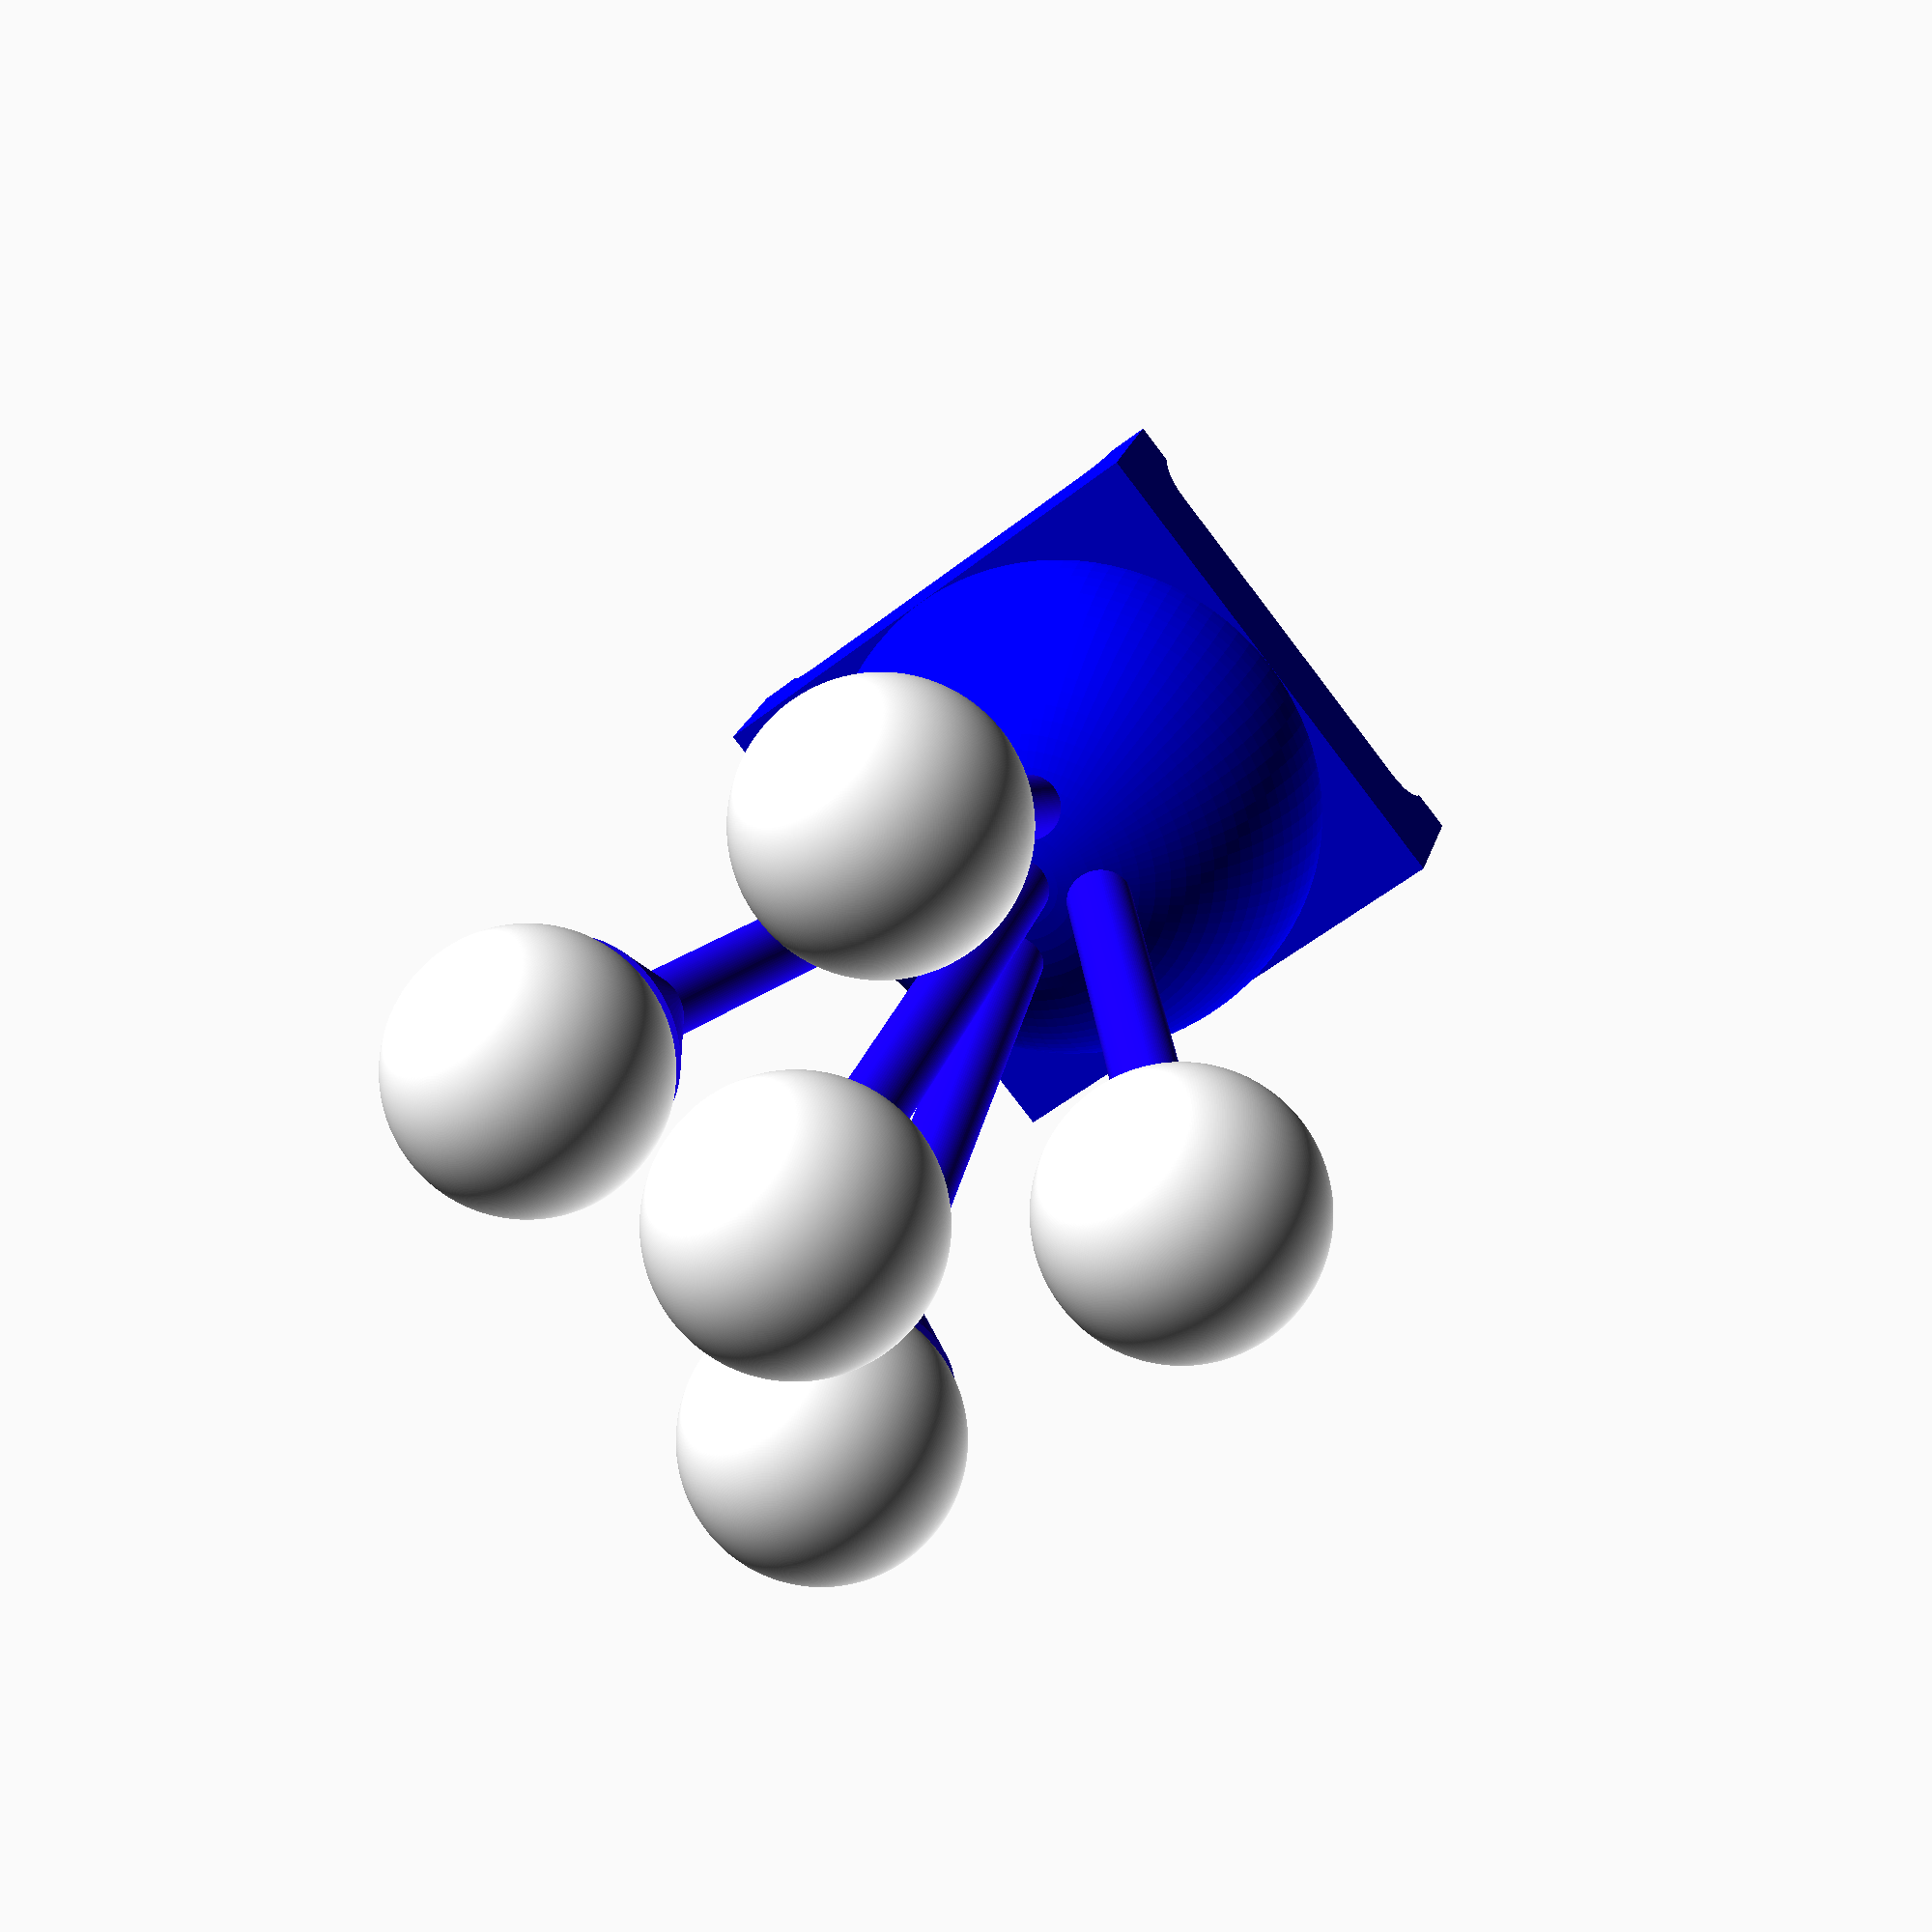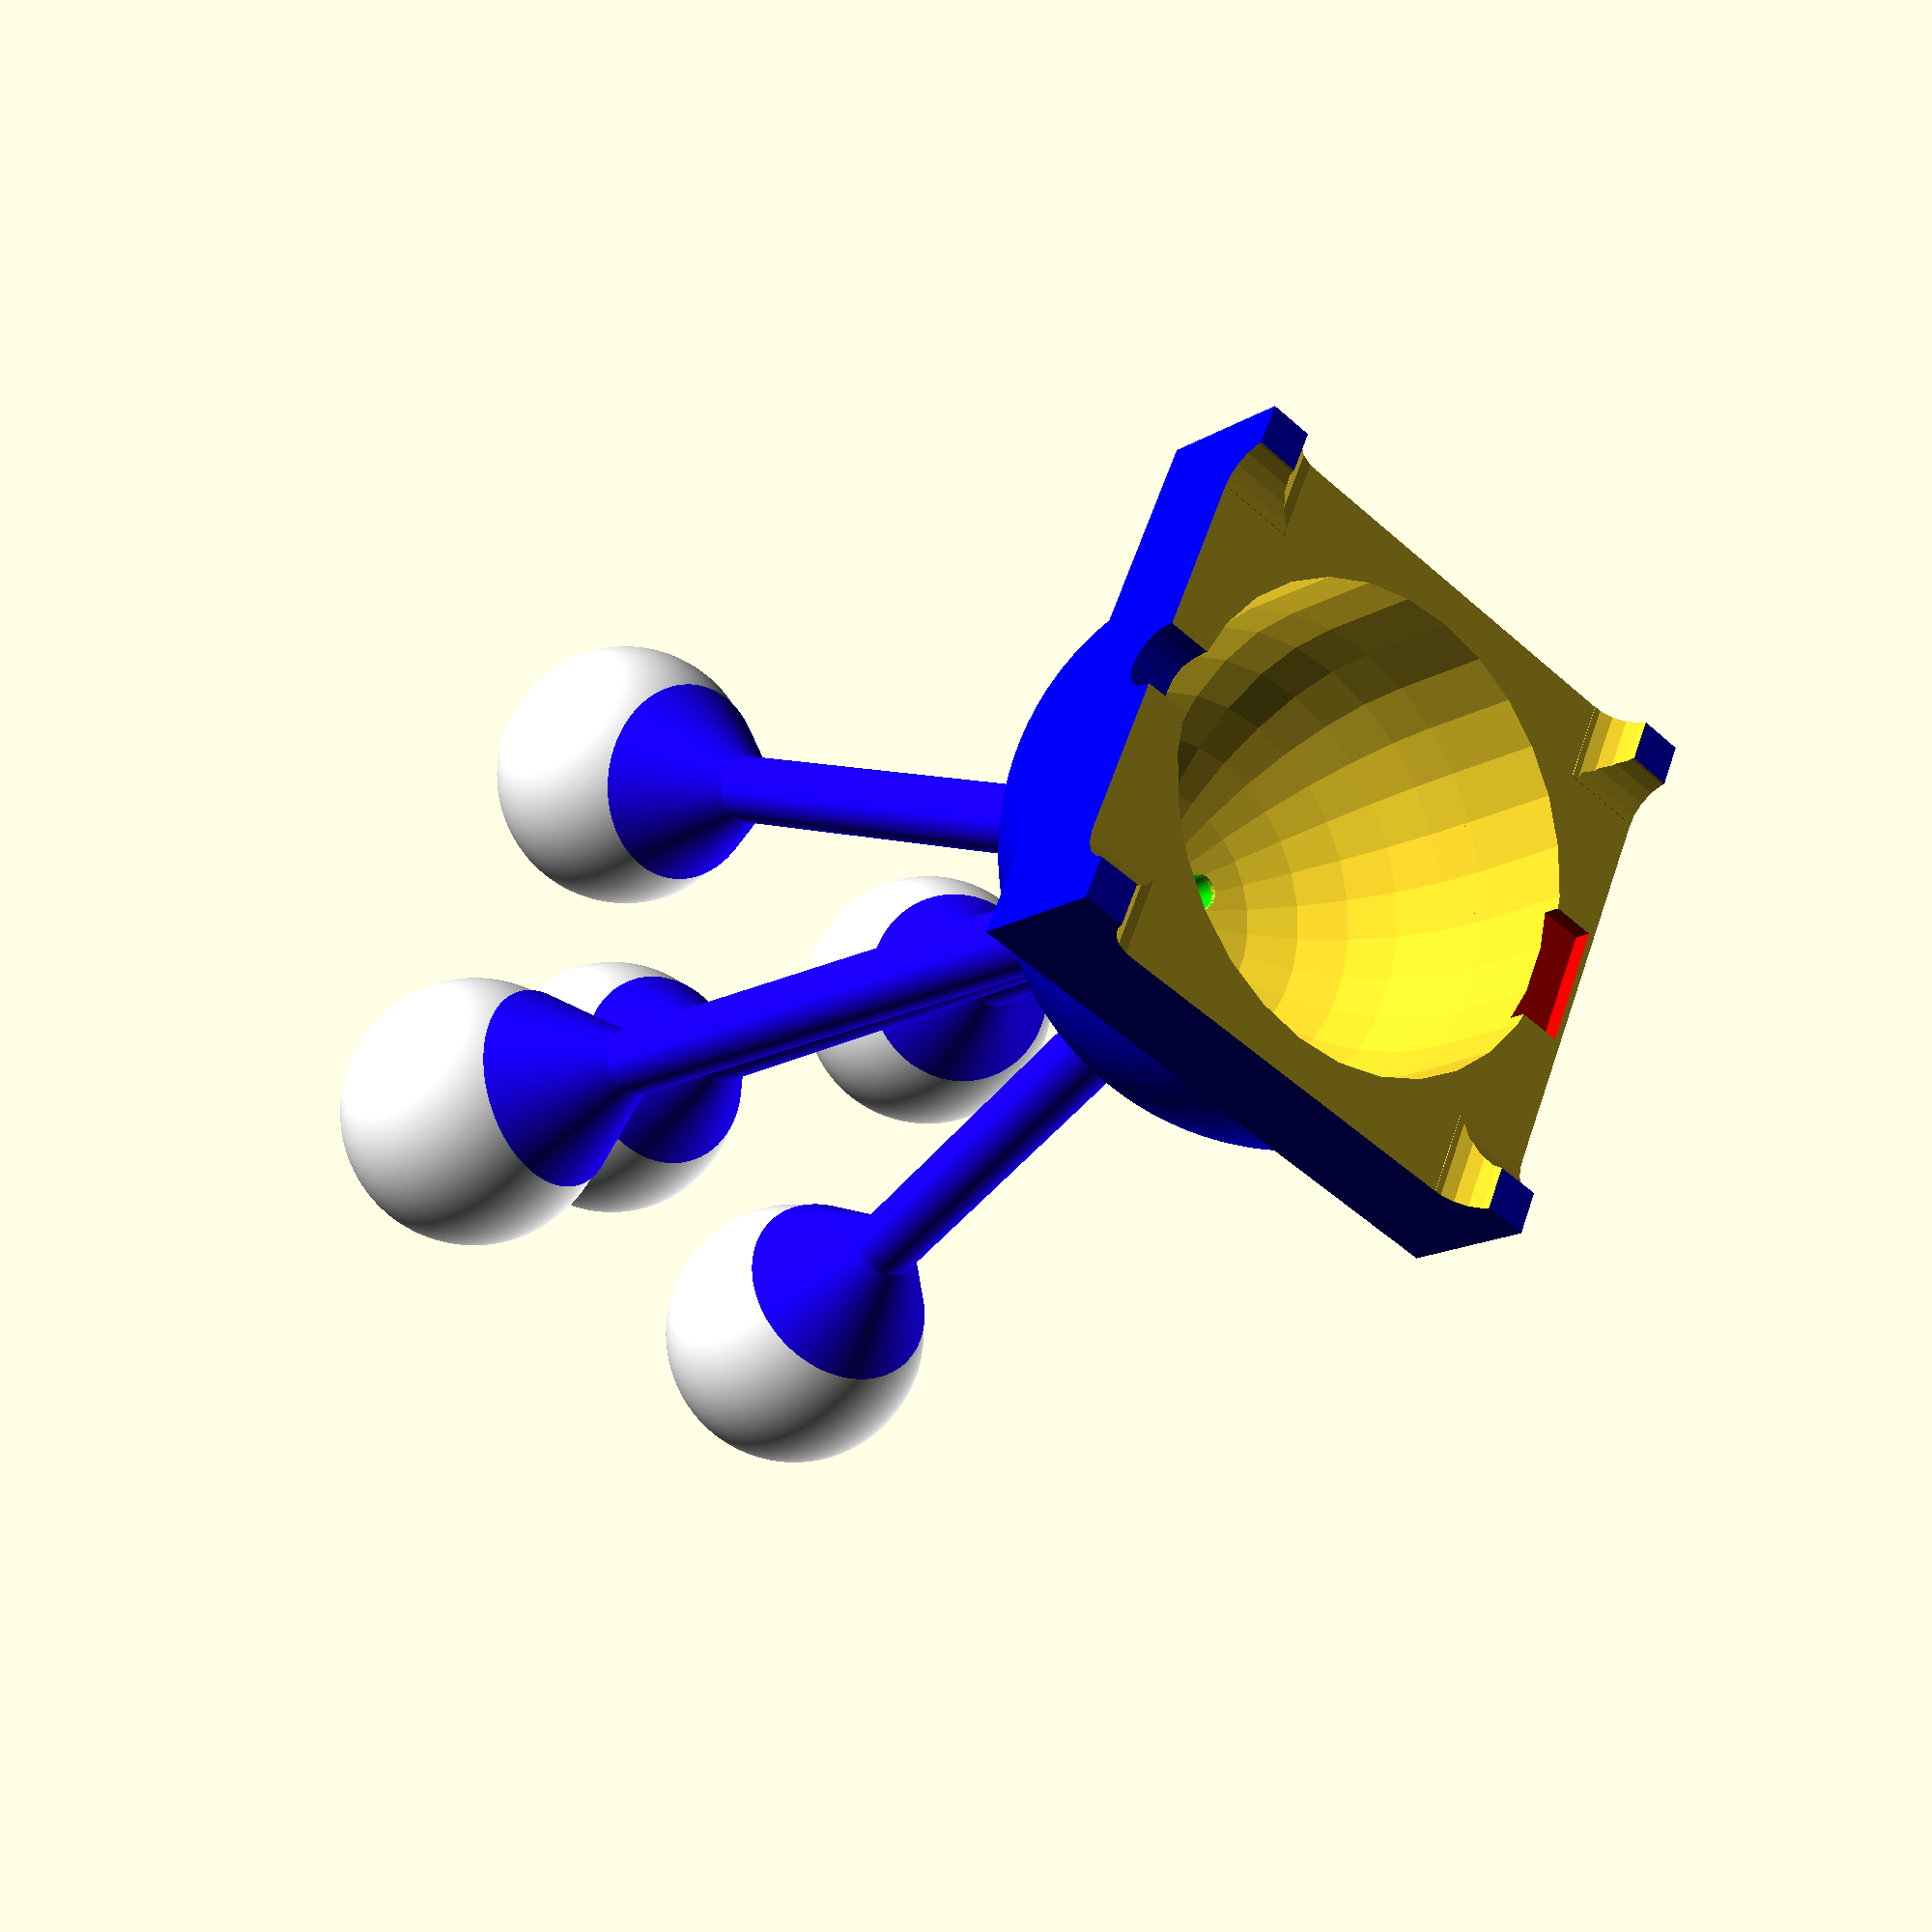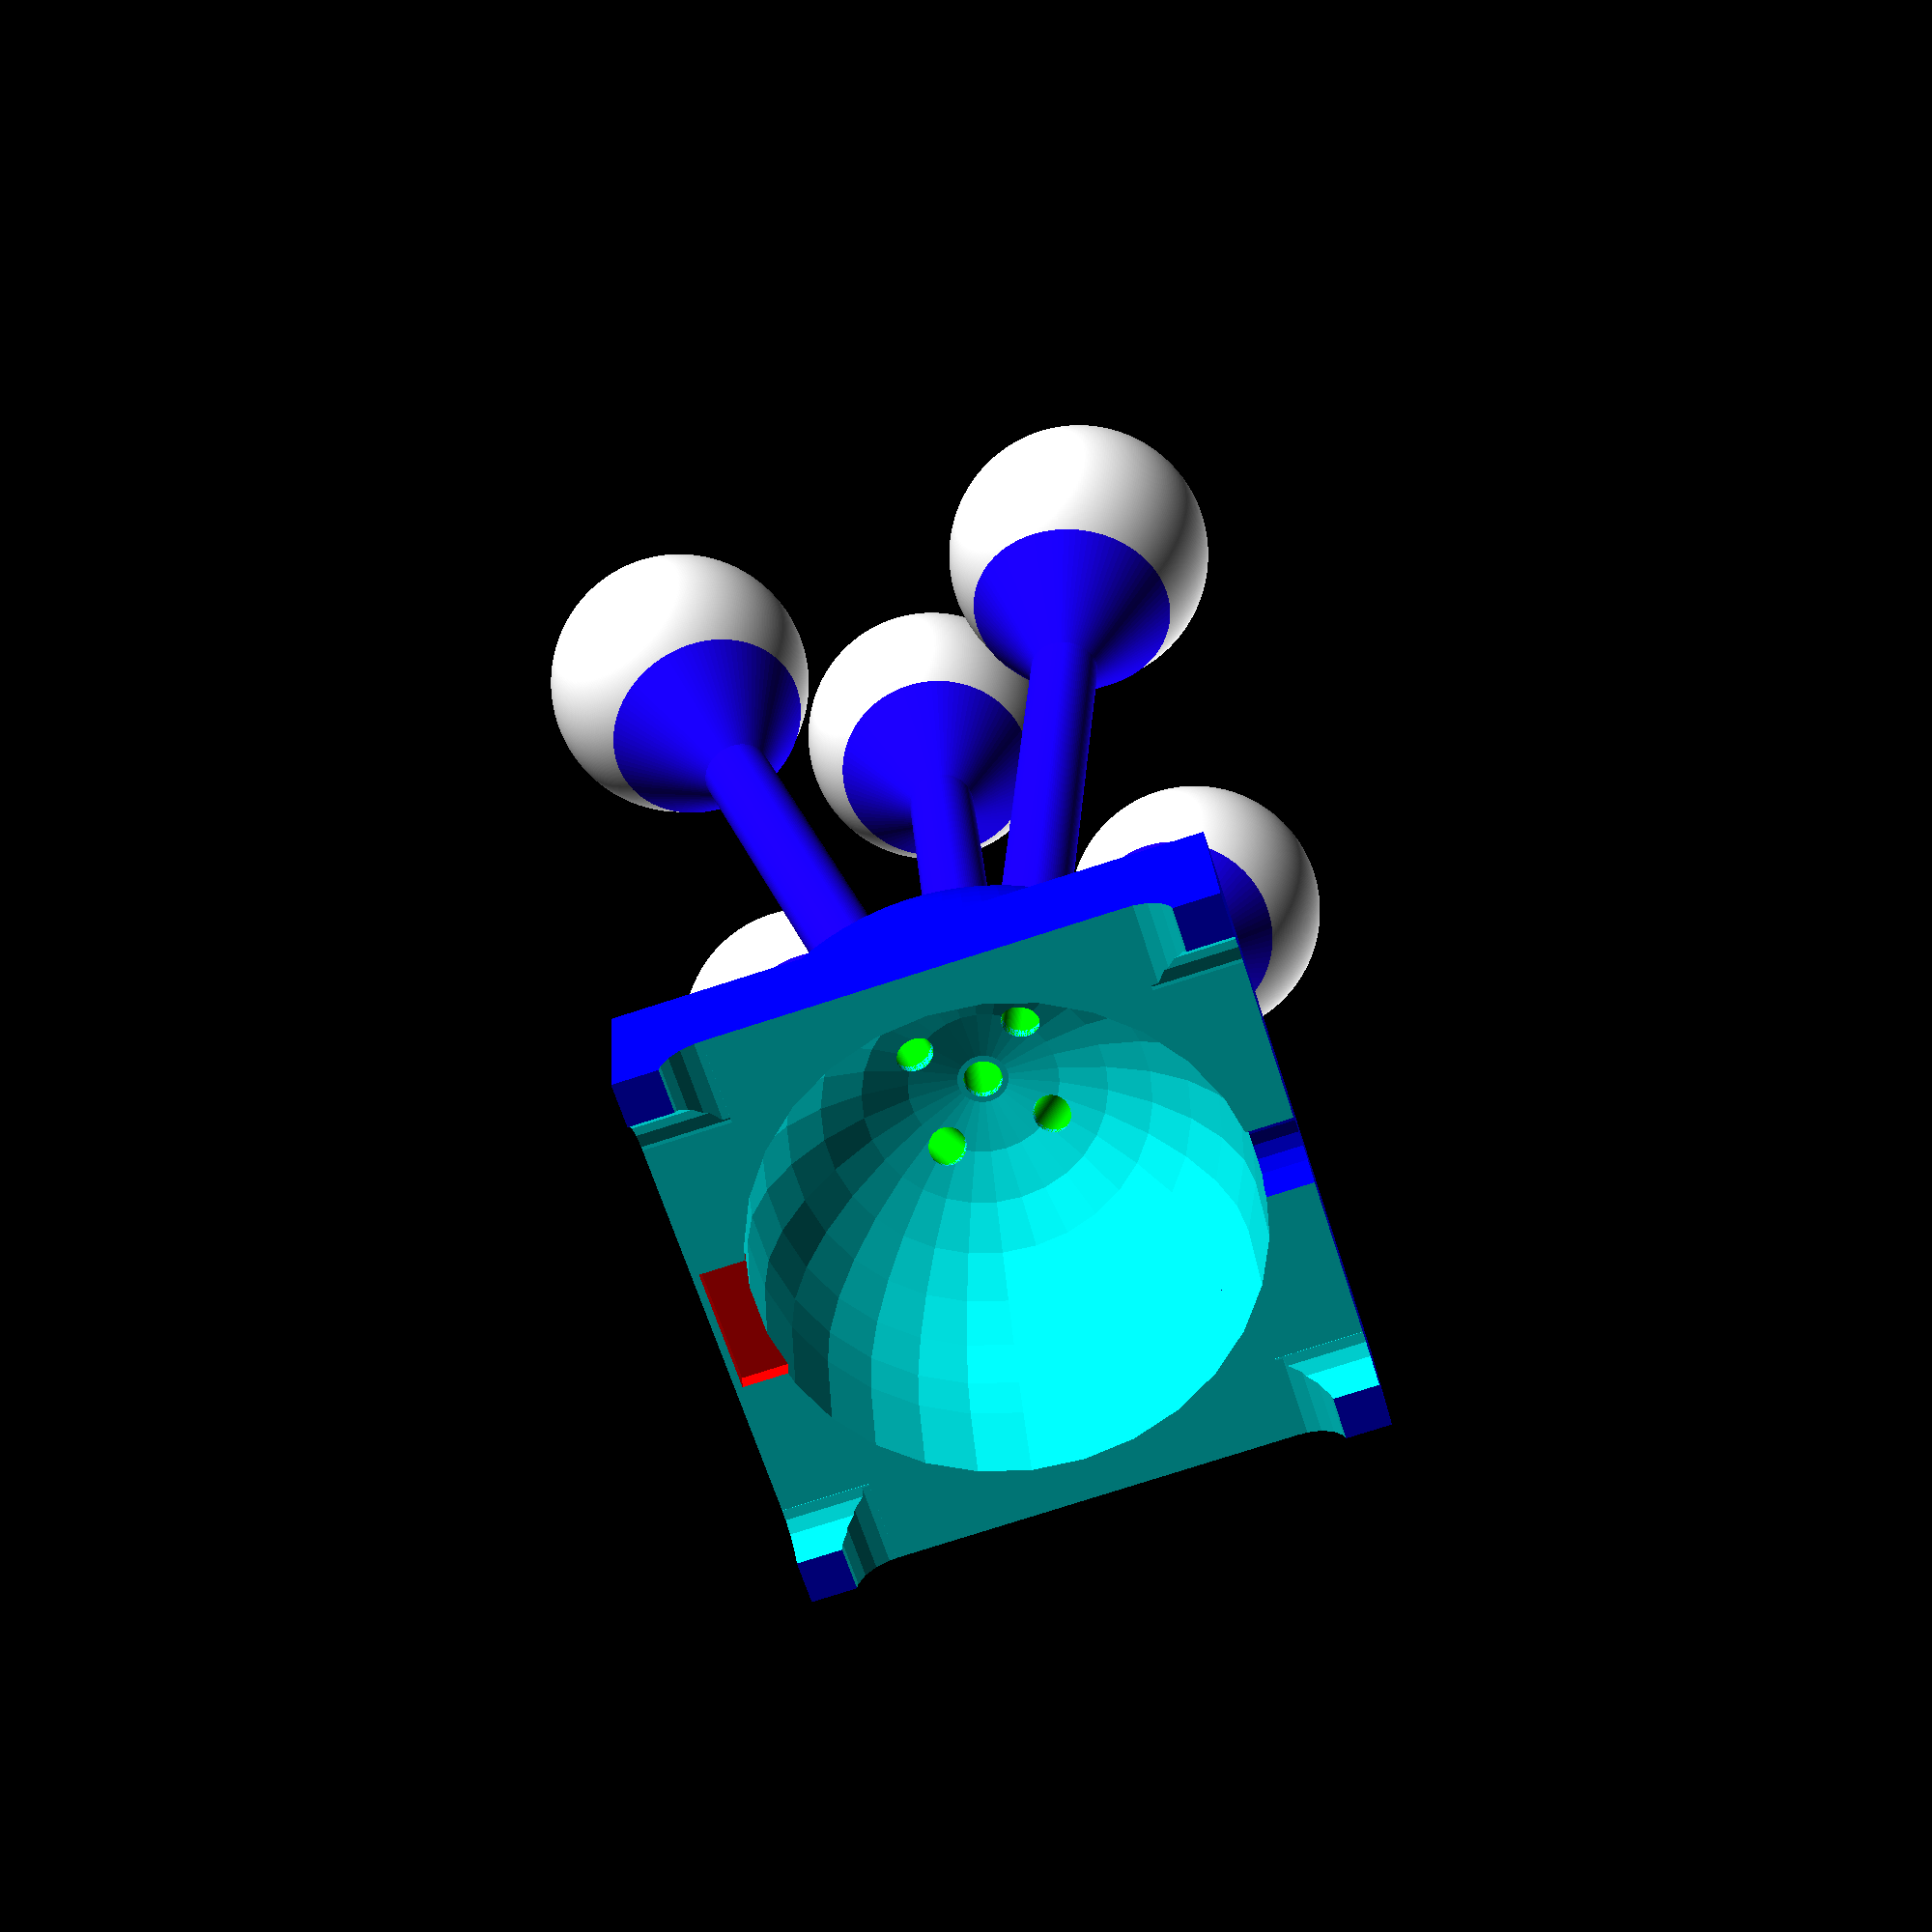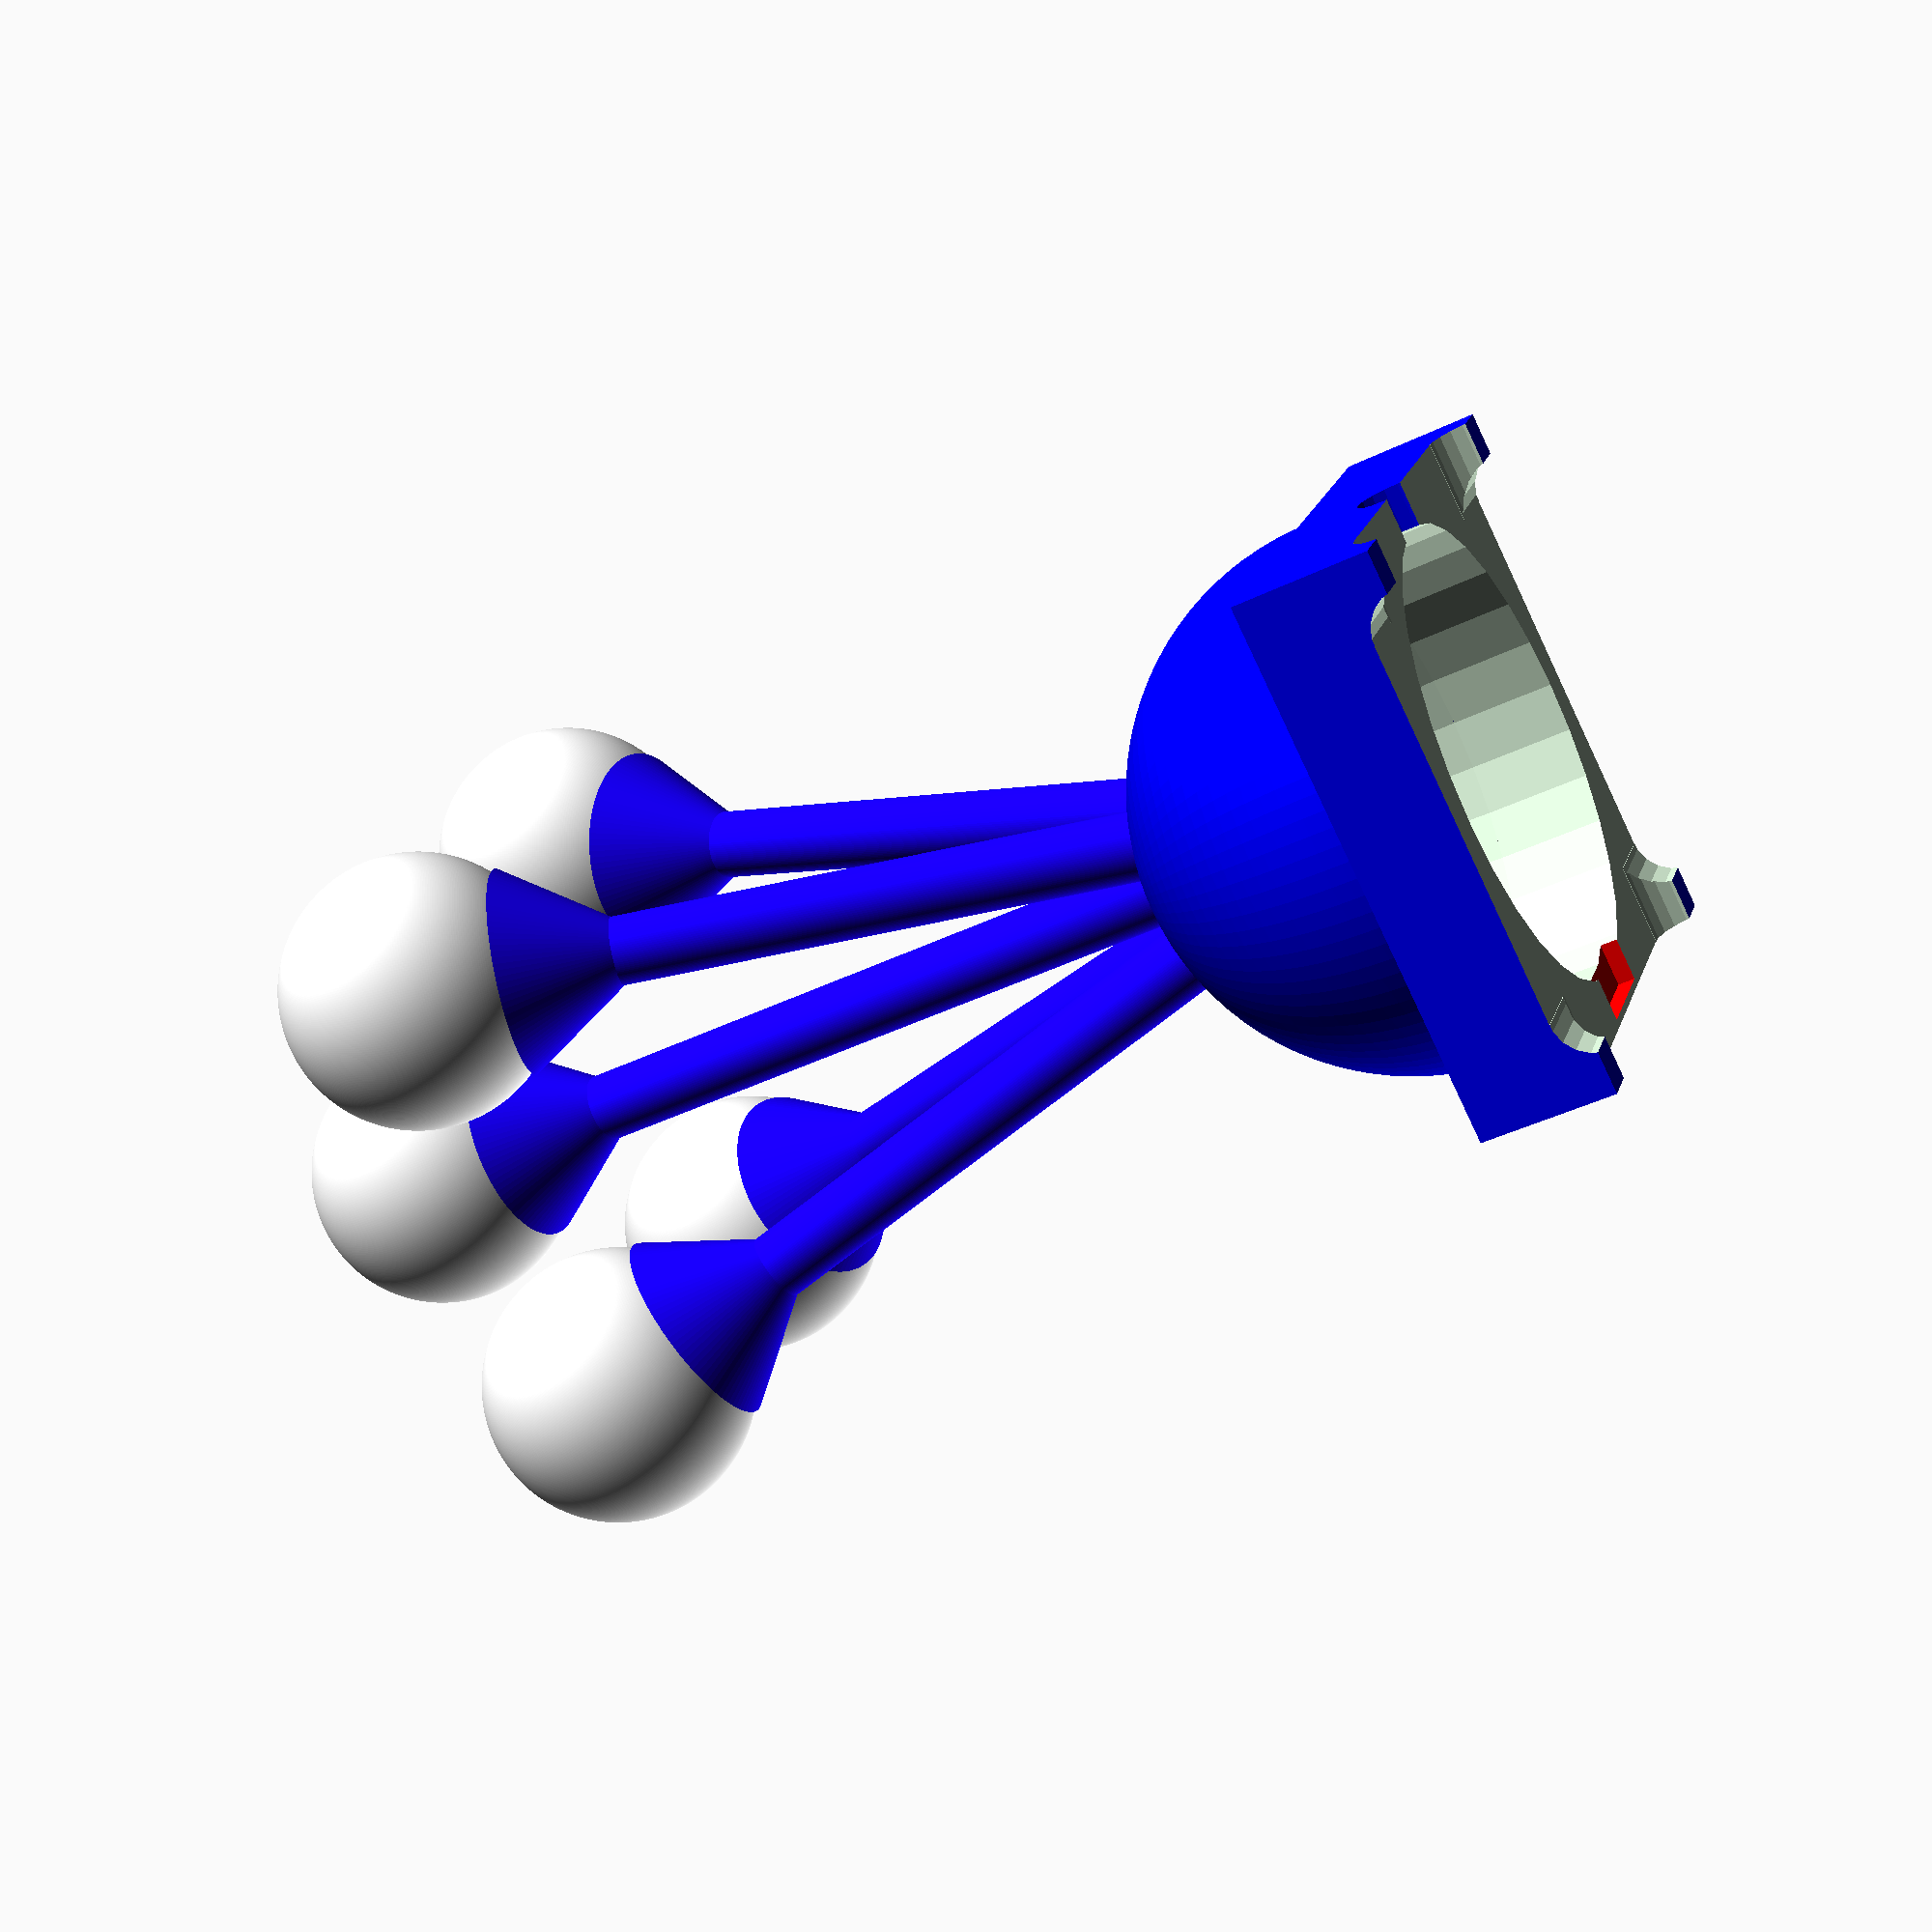
<openscad>
//-----------------------------
// beacon
//-----------------------------
DRAW_BEACONS = true;
LARGE_BEACON_ONLY = false;
SMALL_BEACON_ONLY = false;
DRAW_BASE = true;
DRAW_BOARD_SUPPORT = false;

SHAFT_RADIUS = 5;
SHAFT_TUNNEL_RADIUS = 2.7;
BALL_RADIUS = 20;
CONE_HEIGHT = 15;
CONE_MAJOR_RADIUS = 15;
OFFSET_ANGLE = 13;
WALL_THICKNESS = 6;
BASE_HEIGHT = 20;

module beacon(x, y, z, h, draw_sphere = true)
{
   BALL_TO_CONE_DEPTH = 4.5;
   
   difference()
   {
      color([.1, 0, 1])
      {
         translate([x, y, z + h / 2])
         cylinder(h, SHAFT_RADIUS, SHAFT_RADIUS, true, $fn=100);

         translate([x, y, z + h + (CONE_HEIGHT / 2)])
         cylinder(CONE_HEIGHT, SHAFT_RADIUS, CONE_MAJOR_RADIUS, true, $fn=100);
      }
   
      color([0, 1, 0])
      {
         translate([0, 0, z + (h + 12) / 2])
         cylinder(h + 24, SHAFT_TUNNEL_RADIUS, SHAFT_TUNNEL_RADIUS, true, $fn=100);
         
         translate([x, y, h + z + (CONE_HEIGHT / 2) + BALL_TO_CONE_DEPTH])
         cylinder(CONE_HEIGHT, SHAFT_RADIUS, CONE_MAJOR_RADIUS, true, $fn=100);
         
         translate([0, 0, z + h + SHAFT_RADIUS + BALL_RADIUS + BALL_TO_CONE_DEPTH], $fn=100)
         sphere(BALL_RADIUS);
      }
   }
   
   if (draw_sphere == true)
   {
      color([1, 1, 1])
      translate([0, 0, z + h + SHAFT_RADIUS + BALL_RADIUS + BALL_TO_CONE_DEPTH])
      sphere(BALL_RADIUS, $fn=360);
   }
}

module base(x, y, z, r)
{
   difference()
   {
      color([0, 0, 1])
      translate([x, y, z])
      sphere(r, $fn=100);
      
      sphere(r - WALL_THICKNESS);
      
      translate([x, y, -r / 2])
      cube([r * 2 + 1, r * 2 + 1, r], true);
      
      translate([0, 0, r - SHAFT_RADIUS / 2])
      {
         cylinder(WALL_THICKNESS * 2, SHAFT_TUNNEL_RADIUS, SHAFT_TUNNEL_RADIUS, true, $fn=100);
         cylinder(WALL_THICKNESS * .8, SHAFT_RADIUS, SHAFT_RADIUS, true, $fn=100);
      }
      
      for (rx = [OFFSET_ANGLE, -OFFSET_ANGLE])
      {
         for (ry = [OFFSET_ANGLE, -OFFSET_ANGLE])
         {
            rotate([rx, ry, 0])
            translate([0, 0, r - SHAFT_RADIUS / 2])
            {
               cylinder(WALL_THICKNESS * 2, SHAFT_TUNNEL_RADIUS, SHAFT_TUNNEL_RADIUS, true, $fn=100);
               cylinder(WALL_THICKNESS * .8, SHAFT_RADIUS, SHAFT_RADIUS, true, $fn=100);
            }
         }
      }      
     
   }
   
   difference()
   {
      color([0, 0, 1])
      translate([x, y, z - BASE_HEIGHT / 2])
      cube([r * 2, r * 2, BASE_HEIGHT], true);
      
      translate([0, 0, z - BASE_HEIGHT / 2 - 1])
      cylinder(BASE_HEIGHT + 4, r - WALL_THICKNESS, r - WALL_THICKNESS, true);

      foot_offset = r - WALL_THICKNESS - 6;
      foot_radius = 6;
      
      for (x1 = [foot_offset, -foot_offset])
      {
         translate([x1, 0, z - BASE_HEIGHT - foot_radius / 4])
         rotate([90, 0, 0])
         cylinder(r * 2 + 2, foot_radius, foot_radius, true);
      }
      
      for (y1 = [foot_offset, -foot_offset])
      {
         translate([0, y1, z - BASE_HEIGHT - foot_radius / 4])
         rotate([0, 90, 0])
         cylinder(r * 2 + 2, foot_radius, foot_radius, true);
      
      }

      translate([0, 0, z - BASE_HEIGHT + foot_radius / 4])
      {
         cube ([foot_offset * 2, r * 2 + 4, foot_radius], true);
         cube ([r * 2 + 4, foot_offset * 2, foot_radius], true);
      }
      
      color([1, 0, 0])
      translate([0, 23, -BASE_HEIGHT + 4 + 1.5])
      cube([17.5, 32, 3], true);
      

      color([0, 0, 1])
      translate([0, -33, -BASE_HEIGHT + 5])
      rotate([90, 90, 0])
      cylinder(20, 5, 5, true);
   }
}

if (DRAW_BASE == true)
{
   base(0, 0, 0, 40);
}

if (DRAW_BEACONS == true)
{
   if (LARGE_BEACON_ONLY == true)
   {
      rotate([0, 0, 0])
      beacon(0, 0, 35, 100, false);
   }
   else if (SMALL_BEACON_ONLY == true)
   {
      rotate([0, 0, 0])
      beacon(0, 0, 35, 80, false);
   }
   else if (DRAW_BOARD_SUPPORT == false)
   {
      rotate([0, 0, 0])
      beacon(0, 0, 35, 100, true);

      for (rx = [OFFSET_ANGLE, -OFFSET_ANGLE])
      {
         for (ry = [OFFSET_ANGLE, -OFFSET_ANGLE])
         {
            rotate([rx, ry, 0])
            beacon(0, 0, 35, 80, true);
         }
      }
   }

   if (DRAW_BOARD_SUPPORT == true)
   {
      // board support
      color([1, 0, 0])
      translate([0, 18, -BASE_HEIGHT + 4 + 1.5])
      cube([17.5, 41, 3], true);
   }
}

</openscad>
<views>
elev=158.2 azim=141.4 roll=166.3 proj=p view=solid
elev=195.4 azim=65.9 roll=37.8 proj=p view=wireframe
elev=156.0 azim=287.6 roll=3.5 proj=p view=solid
elev=42.3 azim=238.3 roll=120.3 proj=p view=wireframe
</views>
